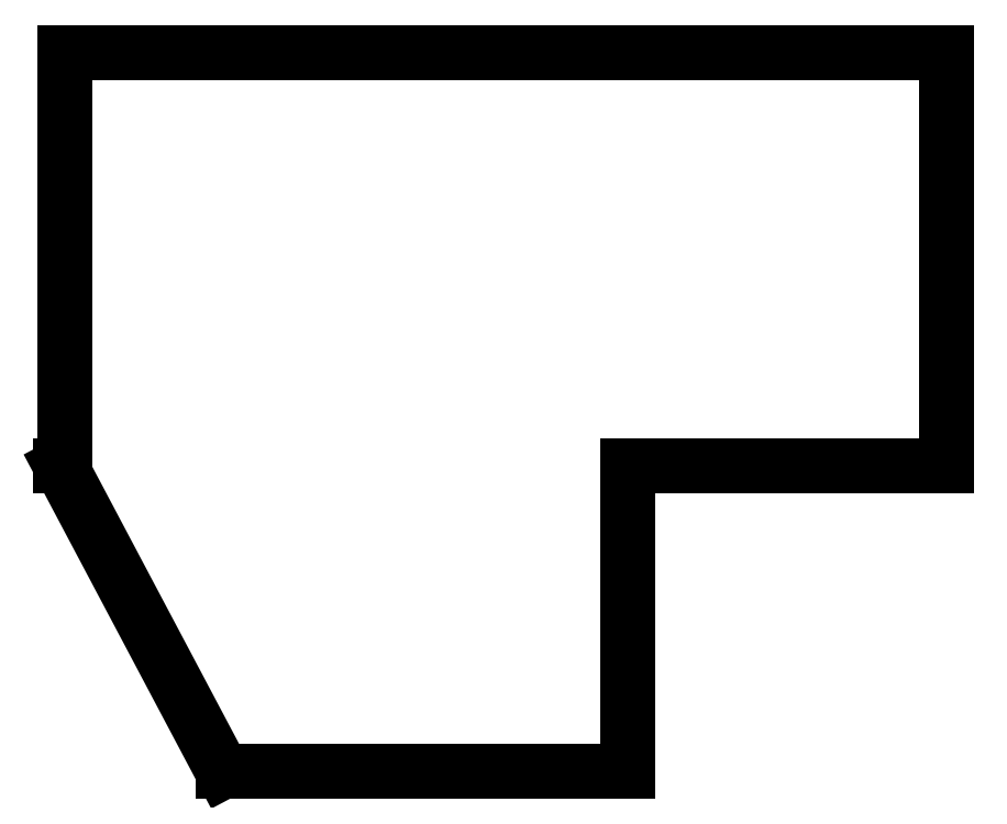
<metadata>
{"format":"dxf","ext":"dxf","renderer":"ezdxf+matplotlib","layout":"modelspace","background":"white","min_lineweight":24,"dpi":150}
</metadata>
<code>
0
SECTION
2
ENTITIES
0
LINE
8
0
10
139.5
20
-114.5
11
139.5
21
-68.5
0
LINE
8
0
10
139.5
20
-68.5
11
237.5
21
-68.5
0
LINE
8
0
10
237.5
20
-68.5
11
237.5
21
-114.5
0
LINE
8
0
10
237.5
20
-114.5
11
202
21
-114.5
0
LINE
8
0
10
202
20
-114.5
11
202
21
-148.5
0
LINE
8
0
10
202
20
-148.5
11
157
21
-148.5
0
LINE
8
0
10
157
20
-148.5
11
139
21
-114.5
0
LINE
8
0
10
139
20
-114.5
11
139.5
21
-114.5
0
ENDSEC
0
EOF

</code>
